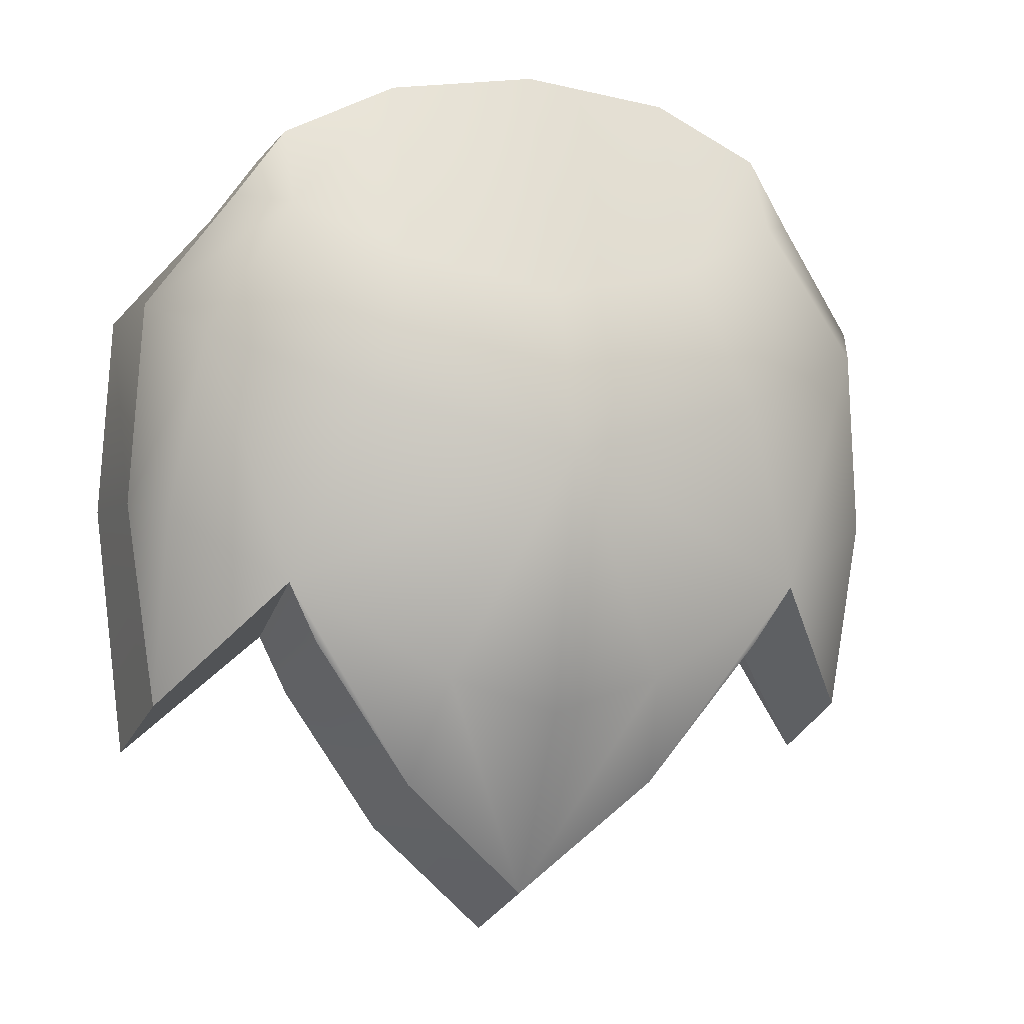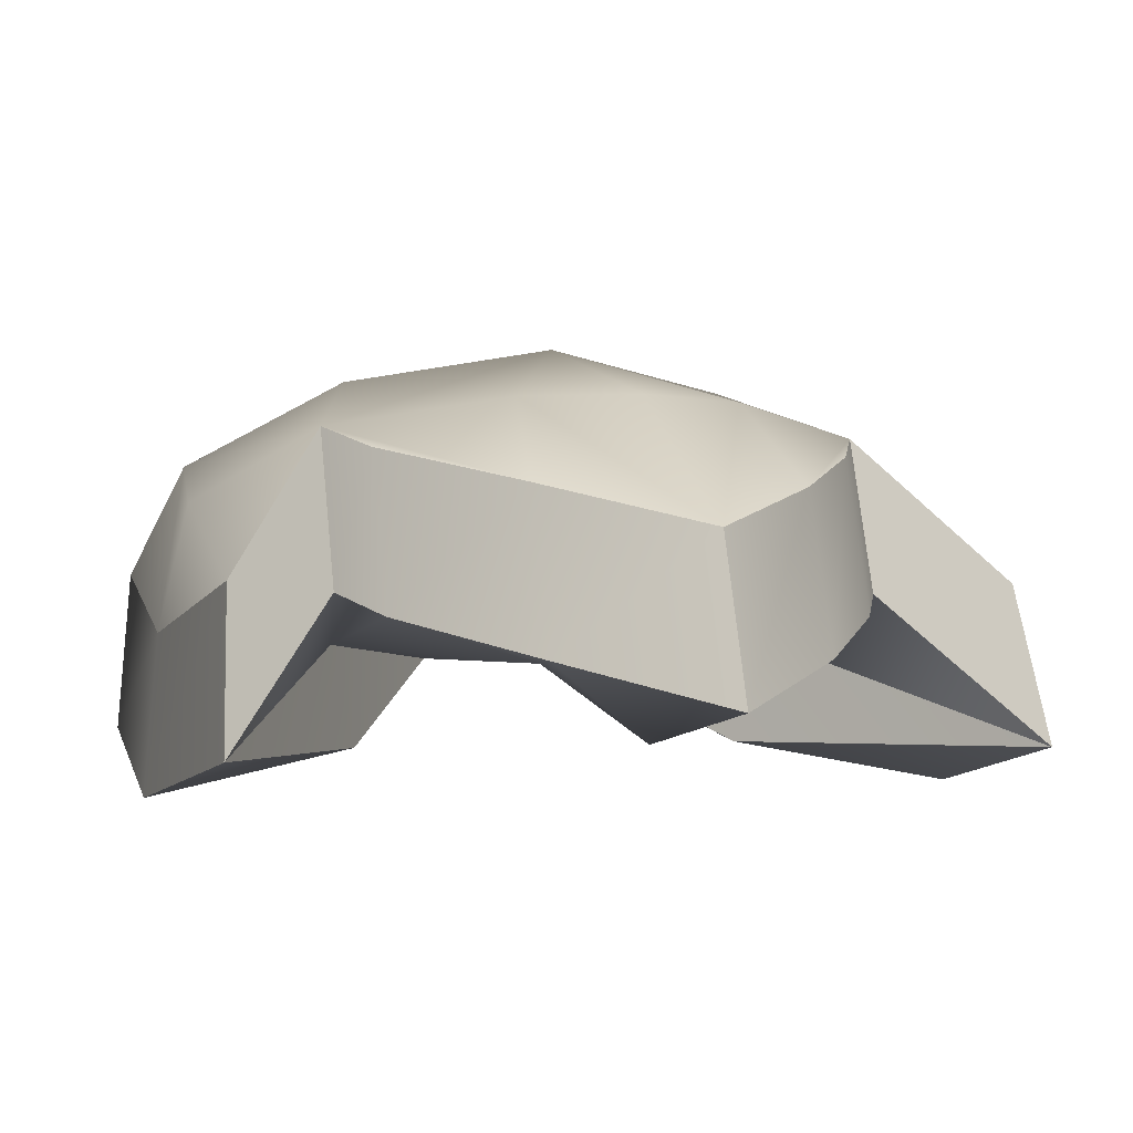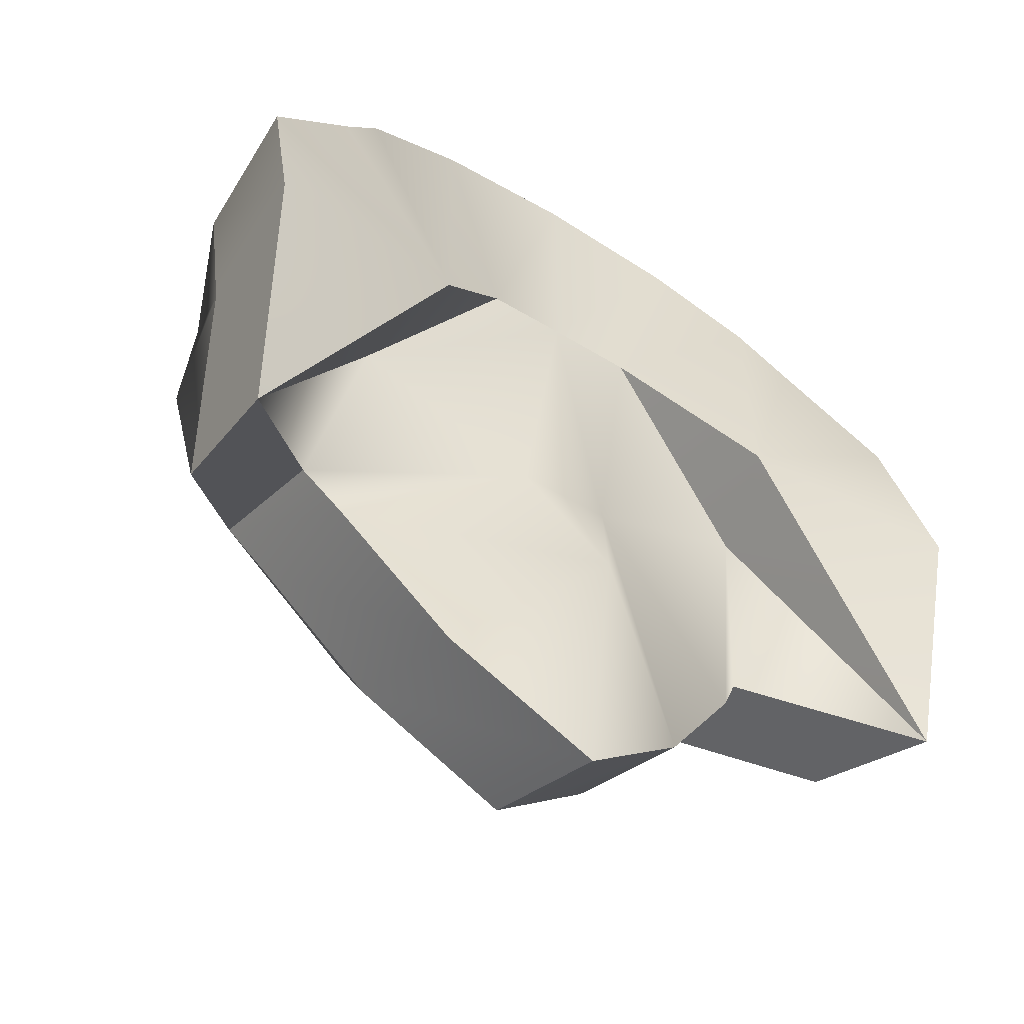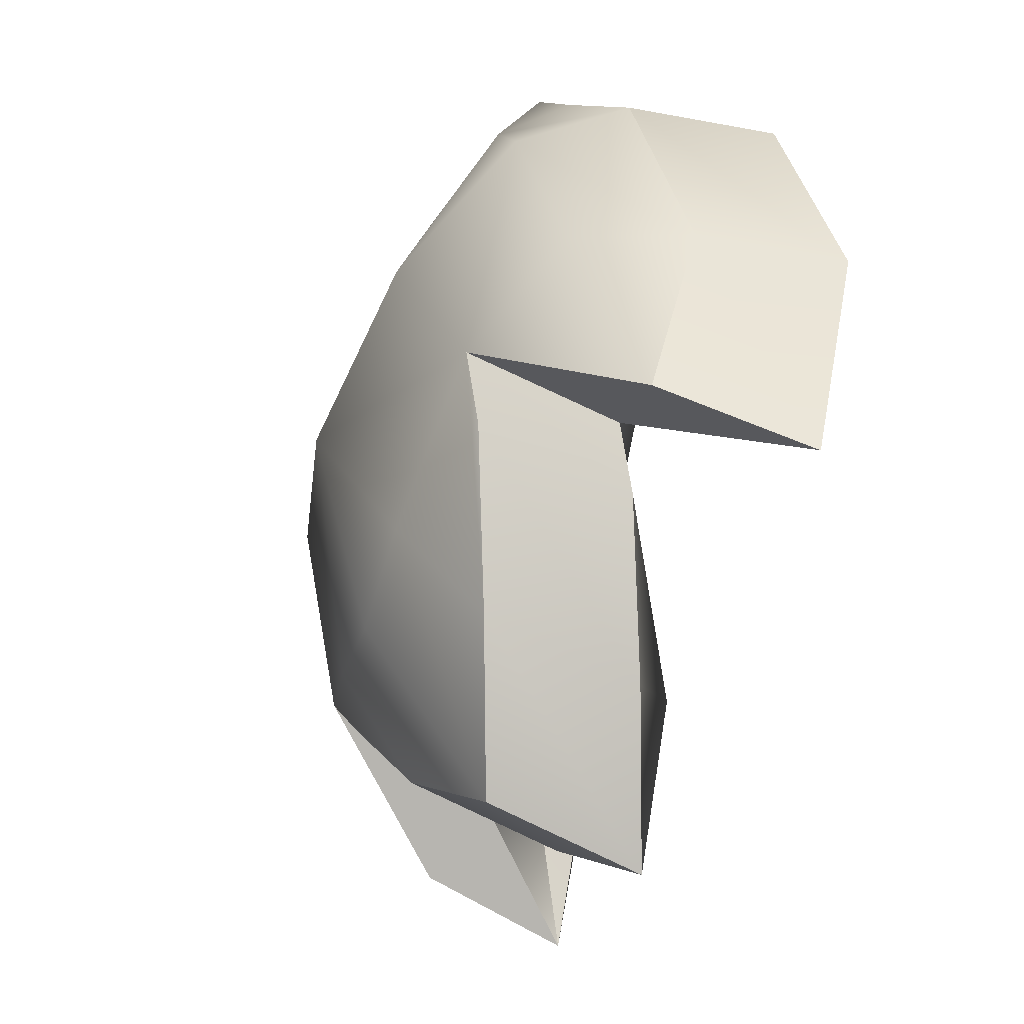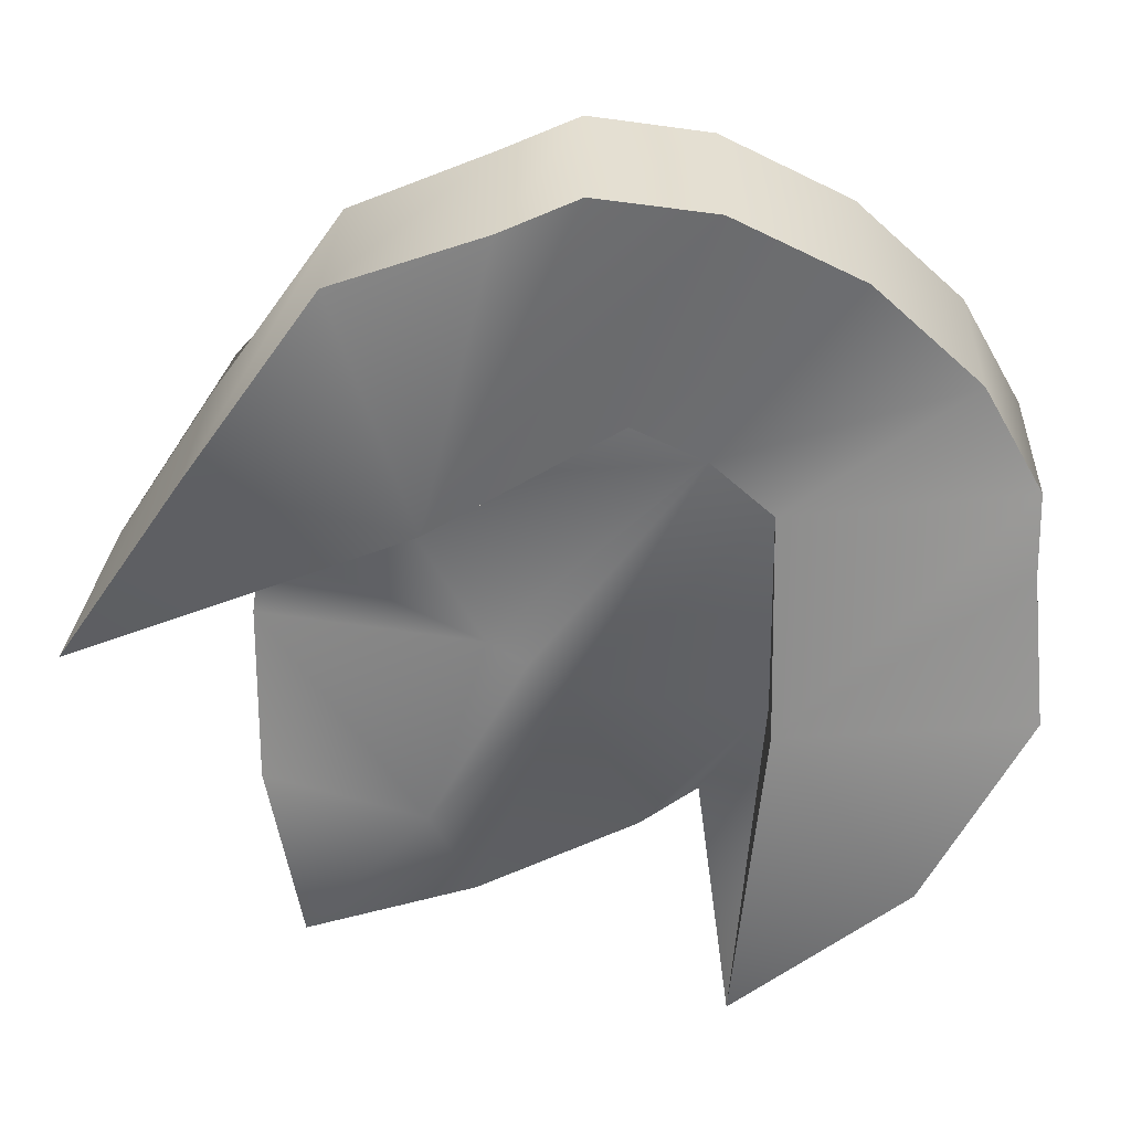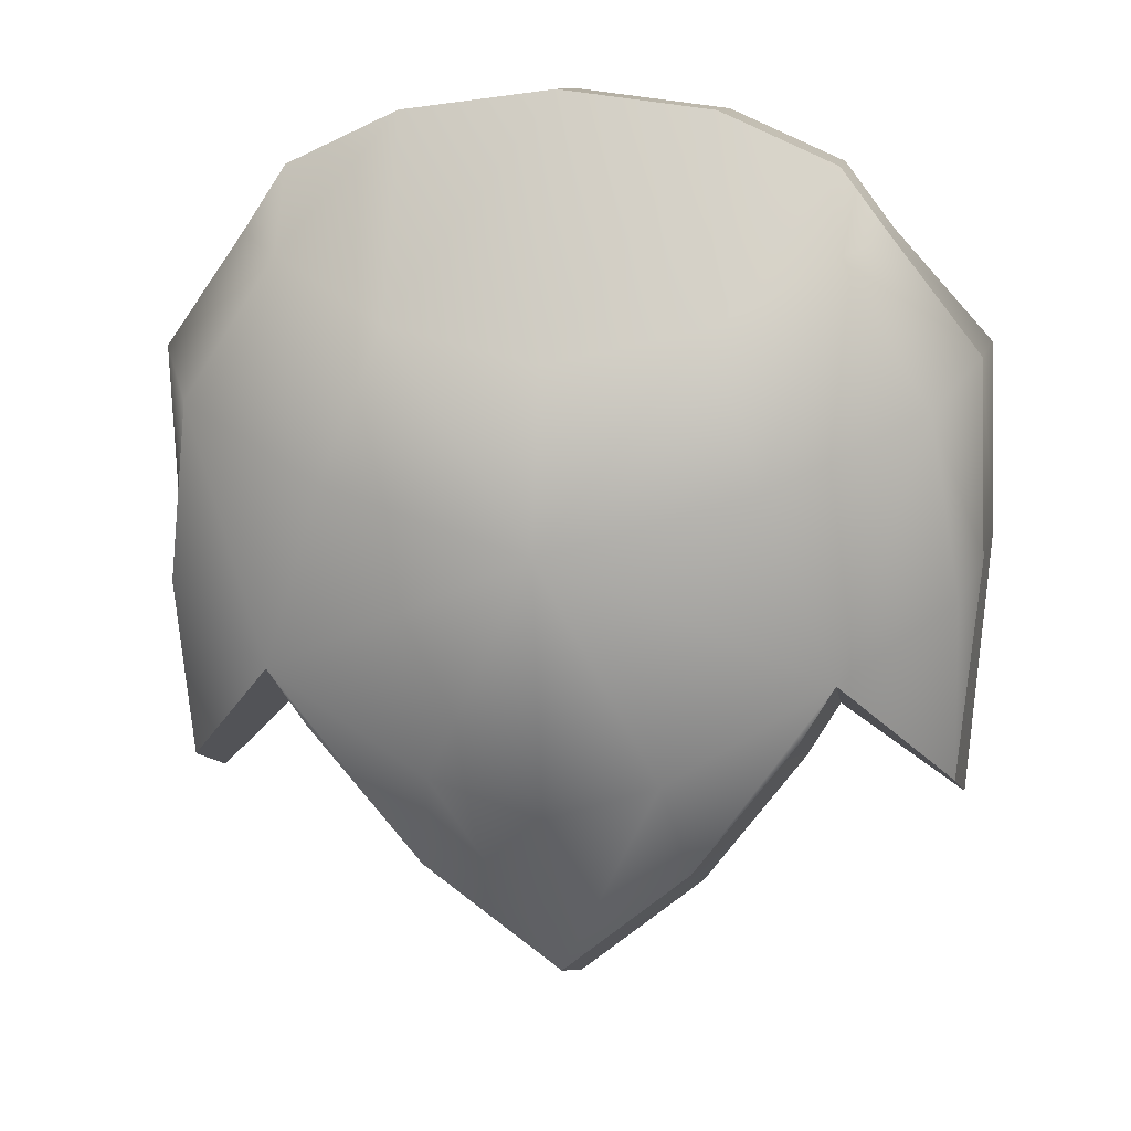
<metadata>
{"format":"obj","ext":"obj","renderer":"f3d","projection":"perspective","resolution":1024,"background":"white","views":[{"elev":-3.8,"azim":-16.9,"up":"+Y"},{"elev":-1.1,"azim":-19.0,"up":"+Z"},{"elev":-48.4,"azim":145.4,"up":"+Y"},{"elev":-46.0,"azim":73.3,"up":"+Y"},{"elev":-53.7,"azim":144.1,"up":"+Z"},{"elev":10.6,"azim":7.9,"up":"+Y"}]}
</metadata>
<code>
g MeshBeard01
v 0.03558 -0.1346 0.1604
v 0.03558 -0.1234 0.1539
v 0.04213 -0.1323 0.1512
v 0.05407 -0.1478 0.1466
v 0.04213 -0.1323 0.1512
v 0.04774 -0.1534 0.1614
v 0.05516 -0.1757 0.1388
v 0.0274 -0.1623 0.173
v 0.02026 -0.1427 0.1676
v 0.05176 -0.1783 0.1554
v 0.05211 -0.2047 0.1452
v 0.03674 -0.1877 0.1649
v -7.788e-06 -0.1701 0.1775
v -7.788e-06 -0.1473 0.1703
v 0.01495 -0.2007 0.1683
v 0.01796 -0.2157 0.1568
v 0.03224 -0.1958 0.1619
v -7.788e-06 -0.2317 0.1511
v -7.788e-06 -0.2055 0.1686
v -0.01497 -0.2007 0.1683
v -0.01797 -0.2157 0.1568
v -0.03675 -0.1877 0.1649
v -0.03226 -0.1958 0.1619
v -0.02027 -0.1427 0.1676
v -0.02742 -0.1623 0.173
v -0.04775 -0.1534 0.1614
v -0.03559 -0.1346 0.1604
v -0.05177 -0.1783 0.1554
v -0.05212 -0.2047 0.1452
v -0.05518 -0.1757 0.1388
v -0.05409 -0.1478 0.1466
v -0.04213 -0.1323 0.1512
v -7.788e-06 -0.1139 0.1566
v 0.02026 -0.1165 0.1559
v 0.02026 -0.1427 0.1676
v -0.02027 -0.1165 0.1559
v -7.788e-06 -0.1139 0.1566
v -7.788e-06 -0.1473 0.1703
v -0.03559 -0.1234 0.1539
v -0.02027 -0.1165 0.1559
v -0.02027 -0.1427 0.1676
v -0.04213 -0.1323 0.1512
v -0.03559 -0.1234 0.1539
v -0.03559 -0.1346 0.1604
v -0.05384 -0.2118 0.1241
v -0.02752 -0.1689 0.1233
v -0.0569 -0.1757 0.1177
v -0.05581 -0.1478 0.1255
v -0.04213 -0.1323 0.1301
v -0.0569 -0.1757 0.1177
v -0.05581 -0.1478 0.1255
v -0.04213 -0.1323 0.1301
v -0.03559 -0.1234 0.1329
v 0.05688 -0.1757 0.1177
v 0.02751 -0.1689 0.1233
v 0.05383 -0.2118 0.1241
v 0.04213 -0.1323 0.1301
v 0.05579 -0.1478 0.1255
v 0.05579 -0.1478 0.1255
v 0.05688 -0.1757 0.1177
v 0.03558 -0.1234 0.1329
v 0.04213 -0.1323 0.1301
v -0.03191 -0.1734 0.1371
v -0.02752 -0.1689 0.1233
v -0.05384 -0.2118 0.1241
v 0.05383 -0.2118 0.1241
v 0.03189 -0.1734 0.1371
v 0.03674 -0.1948 0.1439
v -7.788e-06 -0.2388 0.1301
v -7.793e-06 -0.2078 0.1251
v -0.01797 -0.2228 0.1357
v 0.01796 -0.2228 0.1357
v -7.788e-06 -0.2388 0.1301
v -0.03191 -0.1734 0.1371
v -0.01166 -0.1469 0.1348
v -0.02752 -0.1689 0.1233
v 0.02751 -0.1689 0.1233
v 0.01164 -0.1469 0.1348
v 0.03189 -0.1734 0.1371
v 0.05383 -0.2118 0.1241
v 0.02751 -0.1689 0.1233
v 0.03189 -0.1734 0.1371
v -0.03675 -0.1948 0.1439
v -0.03191 -0.1734 0.1371
v -0.05384 -0.2118 0.1241
v 0.02026 -0.1165 0.1559
v 0.03558 -0.1234 0.1539
v 0.03558 -0.1346 0.1604
v -0.05212 -0.2047 0.1452
v -0.05384 -0.2118 0.1241
v -0.0569 -0.1757 0.1177
v -0.05518 -0.1757 0.1388
v 0.05516 -0.1757 0.1388
v 0.05688 -0.1757 0.1177
v 0.05383 -0.2118 0.1241
v 0.05211 -0.2047 0.1452
v -0.03675 -0.1877 0.1649
v -0.03675 -0.1948 0.1439
v -0.05384 -0.2118 0.1241
v -0.05212 -0.2047 0.1452
v 0.05211 -0.2047 0.1452
v 0.05383 -0.2118 0.1241
v 0.03674 -0.1948 0.1439
v 0.03674 -0.1877 0.1649
v 0.04213 -0.1323 0.1512
v 0.04213 -0.1323 0.1301
v 0.05579 -0.1478 0.1255
v 0.05407 -0.1478 0.1466
v -0.05409 -0.1478 0.1466
v -0.05581 -0.1478 0.1255
v -0.04213 -0.1323 0.1301
v -0.04213 -0.1323 0.1512
v 0.05407 -0.1478 0.1466
v 0.05579 -0.1478 0.1255
v 0.05688 -0.1757 0.1177
v 0.05516 -0.1757 0.1388
v -0.05518 -0.1757 0.1388
v -0.0569 -0.1757 0.1177
v -0.05581 -0.1478 0.1255
v -0.05409 -0.1478 0.1466
v -0.03226 -0.1958 0.1619
v -0.03226 -0.203 0.1408
v -0.03675 -0.1948 0.1439
v -0.03675 -0.1877 0.1649
v -0.01797 -0.2157 0.1568
v -0.01797 -0.2228 0.1357
v -0.03226 -0.203 0.1408
v -0.03226 -0.1958 0.1619
v 0.03224 -0.1958 0.1619
v 0.03224 -0.203 0.1408
v 0.01796 -0.2228 0.1357
v 0.01796 -0.2157 0.1568
v 0.03674 -0.1877 0.1649
v 0.03674 -0.1948 0.1439
v 0.03224 -0.203 0.1408
v 0.03224 -0.1958 0.1619
v -7.788e-06 -0.2317 0.1511
v -7.788e-06 -0.2388 0.1301
v -0.01797 -0.2228 0.1357
v -0.01797 -0.2157 0.1568
v 0.01796 -0.2157 0.1568
v 0.01796 -0.2228 0.1357
v -7.788e-06 -0.2388 0.1301
v -7.788e-06 -0.2317 0.1511
v -7.788e-06 -0.1139 0.1566
v -7.788e-06 -0.1139 0.1356
v 0.02026 -0.1165 0.1348
v 0.02026 -0.1165 0.1559
v -0.02027 -0.1165 0.1559
v -0.02027 -0.1165 0.1348
v -7.788e-06 -0.1139 0.1356
v -7.788e-06 -0.1139 0.1566
v 0.02026 -0.1165 0.1559
v 0.02026 -0.1165 0.1348
v 0.03558 -0.1234 0.1329
v 0.03558 -0.1234 0.1539
v -0.03559 -0.1234 0.1539
v -0.03559 -0.1234 0.1329
v -0.02027 -0.1165 0.1348
v -0.02027 -0.1165 0.1559
v 0.03558 -0.1234 0.1539
v 0.03558 -0.1234 0.1329
v 0.04213 -0.1323 0.1301
v 0.04213 -0.1323 0.1512
v -0.04213 -0.1323 0.1512
v -0.04213 -0.1323 0.1301
v -0.03559 -0.1234 0.1329
v -0.03559 -0.1234 0.1539
v -0.03226 -0.203 0.1408
v -0.006645 -0.1849 0.1347
v -0.03191 -0.1734 0.1371
v -0.03675 -0.1948 0.1439
v -0.01797 -0.2228 0.1357
v -7.793e-06 -0.2078 0.1251
v -0.006645 -0.1849 0.1347
v -0.03226 -0.203 0.1408
v 0.03224 -0.203 0.1408
v 0.00663 -0.1849 0.1347
v -7.793e-06 -0.2078 0.1251
v 0.01796 -0.2228 0.1357
v 0.03674 -0.1948 0.1439
v 0.03189 -0.1734 0.1371
v 0.00663 -0.1849 0.1347
v 0.03224 -0.203 0.1408
v -7.788e-06 -0.1139 0.1356
v 0.01164 -0.1469 0.1348
v 0.02026 -0.1165 0.1348
v -7.788e-06 -0.1456 0.1356
v 0.00663 -0.1849 0.1347
v 0.03189 -0.1734 0.1371
v 0.01164 -0.1469 0.1348
v -0.02027 -0.1165 0.1348
v -0.01166 -0.1469 0.1348
v -7.788e-06 -0.1456 0.1356
v -7.788e-06 -0.1139 0.1356
v 0.02026 -0.1165 0.1348
v 0.01164 -0.1469 0.1348
v 0.02751 -0.1689 0.1233
v 0.03558 -0.1234 0.1329
v -0.03559 -0.1234 0.1329
v -0.02752 -0.1689 0.1233
v -0.01166 -0.1469 0.1348
v -0.02027 -0.1165 0.1348
v -7.788e-06 -0.1849 0.1347
v -0.006645 -0.1849 0.1347
v -7.793e-06 -0.2078 0.1251
v 0.00663 -0.1849 0.1347
v -0.006645 -0.1849 0.1347
v -7.788e-06 -0.1456 0.1356
v -0.01166 -0.1469 0.1348
v -0.03191 -0.1734 0.1371
v -7.788e-06 -0.1456 0.1356
v -0.006645 -0.1849 0.1347
v -7.788e-06 -0.1849 0.1347
v 0.00663 -0.1849 0.1347
g MeshBeard01_0
f 3 2 1
f 5 1 4
f 1 6 4
f 4 6 7
f 6 1 8
f 1 9 8
f 6 10 7
f 11 7 10
f 11 10 12
f 12 10 6
f 8 12 6
f 8 9 13
f 12 8 13
f 9 14 13
f 15 12 13
f 15 16 12
f 16 17 12
f 16 15 18
f 15 19 18
f 13 19 15
f 19 20 18
f 13 20 19
f 20 21 18
f 21 20 22
f 22 20 13
f 23 21 22
f 14 24 13
f 25 22 13
f 24 25 13
f 22 25 26
f 24 27 25
f 27 26 25
f 28 22 26
f 29 22 28
f 29 28 30
f 28 26 30
f 26 31 30
f 26 27 31
f 27 32 31
f 34 33 14
f 35 34 14
f 37 36 24
f 38 37 24
f 40 39 27
f 41 40 27
f 44 43 42
f 47 46 45
f 49 46 48
f 51 46 50
f 53 46 52
f 56 55 54
f 58 55 57
f 60 55 59
f 62 55 61
f 65 64 63
f 68 67 66
f 71 70 69
f 73 70 72
f 76 75 74
f 79 78 77
f 82 81 80
f 85 84 83
f 87 86 9
f 88 87 9
f 91 90 89
f 92 91 89
f 95 94 93
f 96 95 93
f 99 98 97
f 100 99 97
f 103 102 101
f 104 103 101
f 107 106 105
f 108 107 105
f 111 110 109
f 112 111 109
f 115 114 113
f 116 115 113
f 119 118 117
f 120 119 117
f 123 122 121
f 124 123 121
f 127 126 125
f 128 127 125
f 131 130 129
f 132 131 129
f 135 134 133
f 136 135 133
f 139 138 137
f 140 139 137
f 143 142 141
f 144 143 141
f 147 146 145
f 148 147 145
f 151 150 149
f 152 151 149
f 155 154 153
f 156 155 153
f 159 158 157
f 160 159 157
f 163 162 161
f 164 163 161
f 167 166 165
f 168 167 165
f 171 170 169
f 172 171 169
f 175 174 173
f 176 175 173
f 179 178 177
f 180 179 177
f 183 182 181
f 184 183 181
f 187 186 185
f 186 188 185
f 190 189 188
f 191 190 188
f 194 193 192
f 195 194 192
f 198 197 196
f 199 198 196
f 202 201 200
f 203 202 200
f 206 205 204
f 206 204 207
f 210 209 208
f 211 210 208
f 214 213 212
f 215 214 212

</code>
